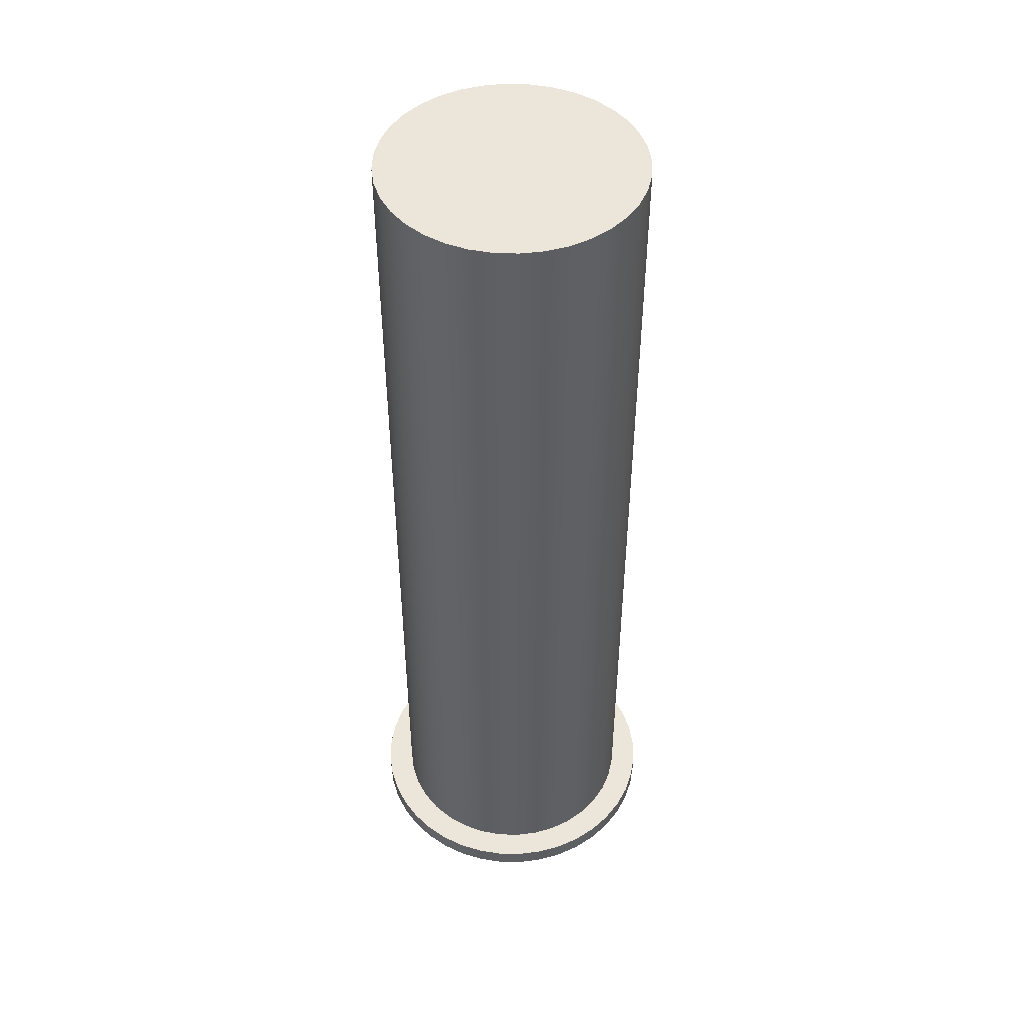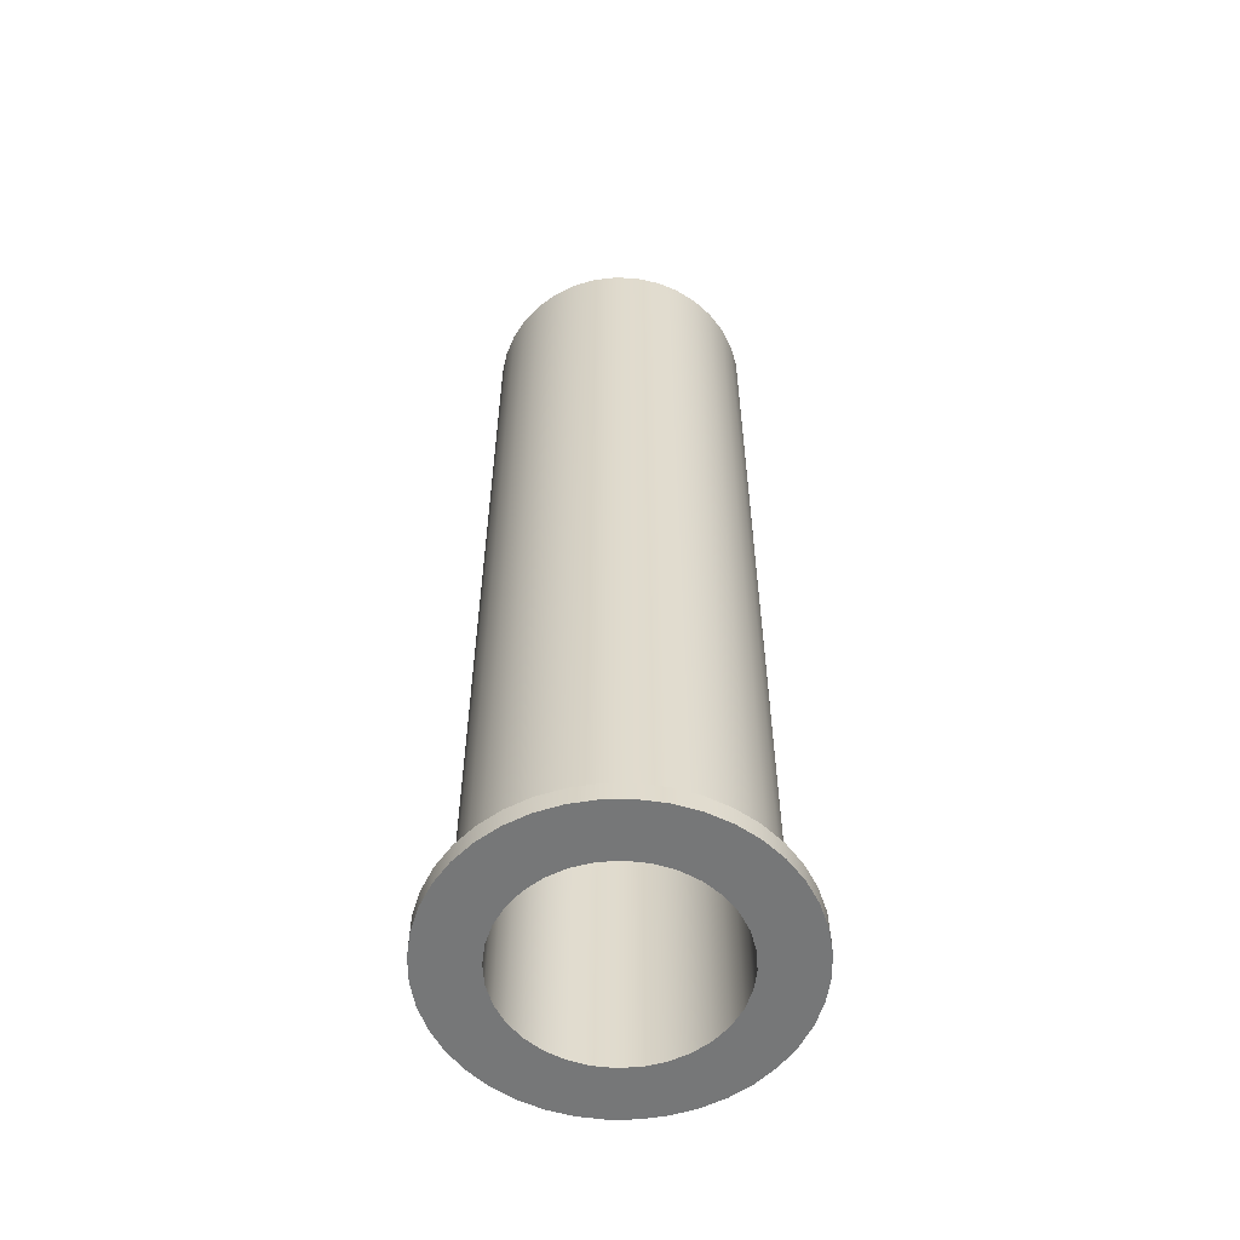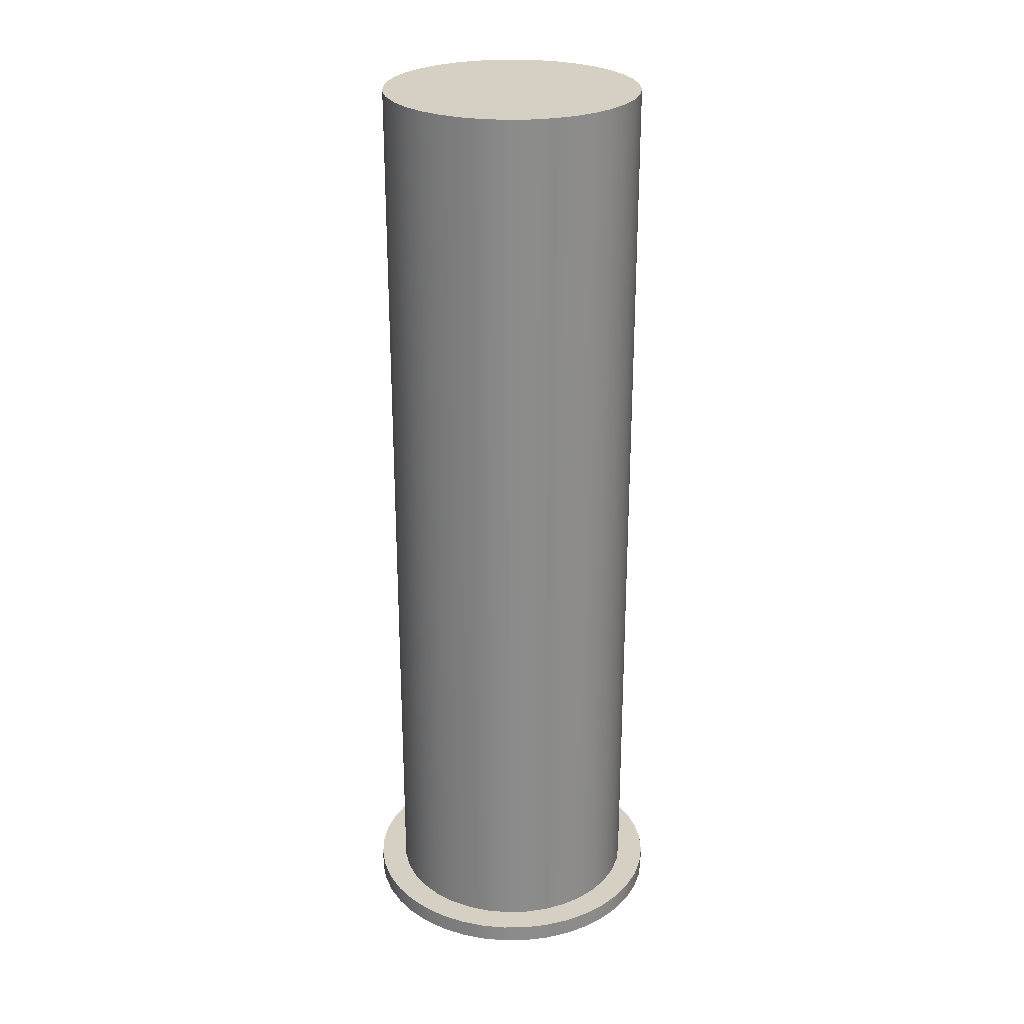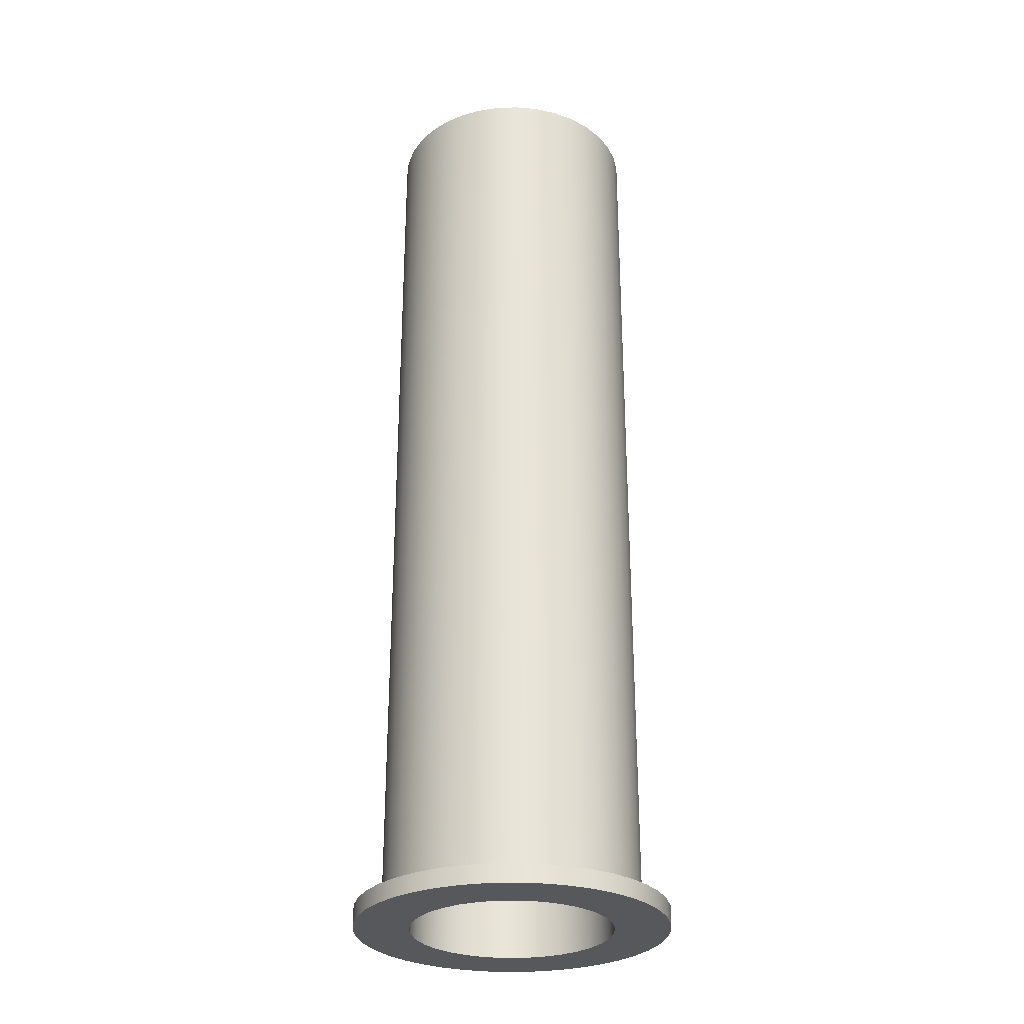
<metadata>
{"format":"obj","ext":"obj","renderer":"f3d","projection":"perspective","resolution":1024,"background":"white","views":[{"elev":47.2,"azim":167.2,"up":"+Z"},{"elev":-57.0,"azim":-147.9,"up":"+Z"},{"elev":26.2,"azim":102.4,"up":"+Z"},{"elev":-28.8,"azim":-72.4,"up":"+Z"}]}
</metadata>
<code>
v 5.5 -6.736e-16 50
v 5.394 1.073 50
v 5.081 2.105 50
v 4.573 3.056 50
v 3.889 3.889 50
v 3.056 4.573 50
v 2.105 5.081 50
v 1.073 5.394 50
v -3.368e-16 5.5 50
v -1.073 5.394 50
v -2.105 5.081 50
v -3.056 4.573 50
v -3.889 3.889 50
v -4.573 3.056 50
v -5.081 2.105 50
v -5.394 1.073 50
v -5.5 0 50
v -5.394 -1.073 50
v -5.081 -2.105 50
v -4.573 -3.056 50
v -3.889 -3.889 50
v -3.056 -4.573 50
v -2.105 -5.081 50
v -1.073 -5.394 50
v -3.368e-16 -5.5 50
v 1.073 -5.394 50
v 2.105 -5.081 50
v 3.056 -4.573 50
v 3.889 -3.889 50
v 4.573 -3.056 50
v 5.081 -2.105 50
v 5.394 -1.073 50
v 5.5 -6.736e-16 0
v 5.394 -1.073 0
v 5.081 -2.105 0
v 4.573 -3.056 0
v 3.889 -3.889 0
v 3.056 -4.573 0
v 2.105 -5.081 0
v 1.073 -5.394 0
v -3.368e-16 -5.5 0
v -1.073 -5.394 0
v -2.105 -5.081 0
v -3.056 -4.573 0
v -3.889 -3.889 0
v -4.573 -3.056 0
v -5.081 -2.105 0
v -5.394 -1.073 0
v -5.5 0 0
v -5.394 1.073 0
v -5.081 2.105 0
v -4.573 3.056 0
v -3.889 3.889 0
v -3.056 4.573 0
v -2.105 5.081 0
v -1.073 5.394 0
v -3.368e-16 5.5 0
v 1.073 5.394 0
v 2.105 5.081 0
v 3.056 4.573 0
v 3.889 3.889 0
v 4.573 3.056 0
v 5.081 2.105 0
v 5.394 1.073 0
v 5.5 -6.736e-16 50
v 5.5 -6.736e-16 0
v 5.5 -6.736e-16 50
v 5.394 -1.073 50
v 5.081 -2.105 50
v 4.573 -3.056 50
v 3.889 -3.889 50
v 3.056 -4.573 50
v 2.105 -5.081 50
v 1.073 -5.394 50
v -3.368e-16 -5.5 50
v -1.073 -5.394 50
v -2.105 -5.081 50
v -3.056 -4.573 50
v -3.889 -3.889 50
v -4.573 -3.056 50
v -5.081 -2.105 50
v -5.394 -1.073 50
v -5.5 0 50
v -5.394 1.073 50
v -5.081 2.105 50
v -4.573 3.056 50
v -3.889 3.889 50
v -3.056 4.573 50
v -2.105 5.081 50
v -1.073 5.394 50
v -3.368e-16 5.5 50
v 1.073 5.394 50
v 2.105 5.081 50
v 3.056 4.573 50
v 3.889 3.889 50
v 4.573 3.056 50
v 5.081 2.105 50
v 5.394 1.073 50
v -7 -8.573e-16 51
v -6.894 1.216 51
v -6.578 2.394 51
v -6.062 3.5 51
v -5.362 4.5 51
v -4.5 5.362 51
v -3.5 6.062 51
v -2.394 6.578 51
v -1.216 6.894 51
v 4.286e-16 7 51
v 1.216 6.894 51
v 2.394 6.578 51
v 3.5 6.062 51
v 4.5 5.362 51
v 5.362 4.5 51
v 6.062 3.5 51
v 6.578 2.394 51
v 6.894 1.216 51
v 7 0 51
v 6.894 -1.216 51
v 6.578 -2.394 51
v 6.062 -3.5 51
v 5.362 -4.5 51
v 4.5 -5.362 51
v 3.5 -6.062 51
v 2.394 -6.578 51
v 1.216 -6.894 51
v 4.286e-16 -7 51
v -1.216 -6.894 51
v -2.394 -6.578 51
v -3.5 -6.062 51
v -4.5 -5.362 51
v -5.362 -4.5 51
v -6.062 -3.5 51
v -6.578 -2.394 51
v -6.894 -1.216 51
v -7 -8.573e-16 1
v -6.894 -1.216 1
v -6.578 -2.394 1
v -6.062 -3.5 1
v -5.362 -4.5 1
v -4.5 -5.362 1
v -3.5 -6.062 1
v -2.394 -6.578 1
v -1.216 -6.894 1
v 4.286e-16 -7 1
v 1.216 -6.894 1
v 2.394 -6.578 1
v 3.5 -6.062 1
v 4.5 -5.362 1
v 5.362 -4.5 1
v 6.062 -3.5 1
v 6.578 -2.394 1
v 6.894 -1.216 1
v 7 0 1
v 6.894 1.216 1
v 6.578 2.394 1
v 6.062 3.5 1
v 5.362 4.5 1
v 4.5 5.362 1
v 3.5 6.062 1
v 2.394 6.578 1
v 1.216 6.894 1
v 4.286e-16 7 1
v -1.216 6.894 1
v -2.394 6.578 1
v -3.5 6.062 1
v -4.5 5.362 1
v -5.362 4.5 1
v -6.062 3.5 1
v -6.578 2.394 1
v -6.894 1.216 1
v -7 -8.573e-16 1
v -7 -8.573e-16 51
v -7 -8.573e-16 51
v -6.894 -1.216 51
v -6.578 -2.394 51
v -6.062 -3.5 51
v -5.362 -4.5 51
v -4.5 -5.362 51
v -3.5 -6.062 51
v -2.394 -6.578 51
v -1.216 -6.894 51
v 4.286e-16 -7 51
v 1.216 -6.894 51
v 2.394 -6.578 51
v 3.5 -6.062 51
v 4.5 -5.362 51
v 5.362 -4.5 51
v 6.062 -3.5 51
v 6.578 -2.394 51
v 6.894 -1.216 51
v 7 0 51
v 6.894 1.216 51
v 6.578 2.394 51
v 6.062 3.5 51
v 5.362 4.5 51
v 4.5 5.362 51
v 3.5 6.062 51
v 2.394 6.578 51
v 1.216 6.894 51
v 4.286e-16 7 51
v -1.216 6.894 51
v -2.394 6.578 51
v -3.5 6.062 51
v -4.5 5.362 51
v -5.362 4.5 51
v -6.062 3.5 51
v -6.578 2.394 51
v -6.894 1.216 51
v -8.5 -1.041e-15 1
v -8.395 1.33 1
v -8.084 2.627 1
v -7.574 3.859 1
v -6.877 4.996 1
v -6.01 6.01 1
v -4.996 6.877 1
v -3.859 7.574 1
v -2.627 8.084 1
v -1.33 8.395 1
v 5.205e-16 8.5 1
v 1.33 8.395 1
v 2.627 8.084 1
v 3.859 7.574 1
v 4.996 6.877 1
v 6.01 6.01 1
v 6.877 4.996 1
v 7.574 3.859 1
v 8.084 2.627 1
v 8.395 1.33 1
v 8.5 0 1
v 8.395 -1.33 1
v 8.084 -2.627 1
v 7.574 -3.859 1
v 6.877 -4.996 1
v 6.01 -6.01 1
v 4.996 -6.877 1
v 3.859 -7.574 1
v 2.627 -8.084 1
v 1.33 -8.395 1
v 5.205e-16 -8.5 1
v -1.33 -8.395 1
v -2.627 -8.084 1
v -3.859 -7.574 1
v -4.996 -6.877 1
v -6.01 -6.01 1
v -6.877 -4.996 1
v -7.574 -3.859 1
v -8.084 -2.627 1
v -8.395 -1.33 1
v -8.5 -1.041e-15 0
v -8.395 -1.33 0
v -8.084 -2.627 0
v -7.574 -3.859 0
v -6.877 -4.996 0
v -6.01 -6.01 0
v -4.996 -6.877 0
v -3.859 -7.574 0
v -2.627 -8.084 0
v -1.33 -8.395 0
v 5.205e-16 -8.5 0
v 1.33 -8.395 0
v 2.627 -8.084 0
v 3.859 -7.574 0
v 4.996 -6.877 0
v 6.01 -6.01 0
v 6.877 -4.996 0
v 7.574 -3.859 0
v 8.084 -2.627 0
v 8.395 -1.33 0
v 8.5 0 0
v 8.395 1.33 0
v 8.084 2.627 0
v 7.574 3.859 0
v 6.877 4.996 0
v 6.01 6.01 0
v 4.996 6.877 0
v 3.859 7.574 0
v 2.627 8.084 0
v 1.33 8.395 0
v 5.205e-16 8.5 0
v -1.33 8.395 0
v -2.627 8.084 0
v -3.859 7.574 0
v -4.996 6.877 0
v -6.01 6.01 0
v -6.877 4.996 0
v -7.574 3.859 0
v -8.084 2.627 0
v -8.395 1.33 0
v -8.5 -1.041e-15 0
v -8.5 -1.041e-15 1
v -7 -8.573e-16 1
v -6.894 1.216 1
v -6.578 2.394 1
v -6.062 3.5 1
v -5.362 4.5 1
v -4.5 5.362 1
v -3.5 6.062 1
v -2.394 6.578 1
v -1.216 6.894 1
v 4.286e-16 7 1
v 1.216 6.894 1
v 2.394 6.578 1
v 3.5 6.062 1
v 4.5 5.362 1
v 5.362 4.5 1
v 6.062 3.5 1
v 6.578 2.394 1
v 6.894 1.216 1
v 7 0 1
v 6.894 -1.216 1
v 6.578 -2.394 1
v 6.062 -3.5 1
v 5.362 -4.5 1
v 4.5 -5.362 1
v 3.5 -6.062 1
v 2.394 -6.578 1
v 1.216 -6.894 1
v 4.286e-16 -7 1
v -1.216 -6.894 1
v -2.394 -6.578 1
v -3.5 -6.062 1
v -4.5 -5.362 1
v -5.362 -4.5 1
v -6.062 -3.5 1
v -6.578 -2.394 1
v -6.894 -1.216 1
v -8.5 -1.041e-15 1
v -8.395 -1.33 1
v -8.084 -2.627 1
v -7.574 -3.859 1
v -6.877 -4.996 1
v -6.01 -6.01 1
v -4.996 -6.877 1
v -3.859 -7.574 1
v -2.627 -8.084 1
v -1.33 -8.395 1
v 5.205e-16 -8.5 1
v 1.33 -8.395 1
v 2.627 -8.084 1
v 3.859 -7.574 1
v 4.996 -6.877 1
v 6.01 -6.01 1
v 6.877 -4.996 1
v 7.574 -3.859 1
v 8.084 -2.627 1
v 8.395 -1.33 1
v 8.5 0 1
v 8.395 1.33 1
v 8.084 2.627 1
v 7.574 3.859 1
v 6.877 4.996 1
v 6.01 6.01 1
v 4.996 6.877 1
v 3.859 7.574 1
v 2.627 8.084 1
v 1.33 8.395 1
v 5.205e-16 8.5 1
v -1.33 8.395 1
v -2.627 8.084 1
v -3.859 7.574 1
v -4.996 6.877 1
v -6.01 6.01 1
v -6.877 4.996 1
v -7.574 3.859 1
v -8.084 2.627 1
v -8.395 1.33 1
v 5.5 -6.736e-16 0
v 5.394 1.073 0
v 5.081 2.105 0
v 4.573 3.056 0
v 3.889 3.889 0
v 3.056 4.573 0
v 2.105 5.081 0
v 1.073 5.394 0
v -3.368e-16 5.5 0
v -1.073 5.394 0
v -2.105 5.081 0
v -3.056 4.573 0
v -3.889 3.889 0
v -4.573 3.056 0
v -5.081 2.105 0
v -5.394 1.073 0
v -5.5 0 0
v -5.394 -1.073 0
v -5.081 -2.105 0
v -4.573 -3.056 0
v -3.889 -3.889 0
v -3.056 -4.573 0
v -2.105 -5.081 0
v -1.073 -5.394 0
v -3.368e-16 -5.5 0
v 1.073 -5.394 0
v 2.105 -5.081 0
v 3.056 -4.573 0
v 3.889 -3.889 0
v 4.573 -3.056 0
v 5.081 -2.105 0
v 5.394 -1.073 0
v -8.5 -1.041e-15 0
v -8.395 1.33 0
v -8.084 2.627 0
v -7.574 3.859 0
v -6.877 4.996 0
v -6.01 6.01 0
v -4.996 6.877 0
v -3.859 7.574 0
v -2.627 8.084 0
v -1.33 8.395 0
v 5.205e-16 8.5 0
v 1.33 8.395 0
v 2.627 8.084 0
v 3.859 7.574 0
v 4.996 6.877 0
v 6.01 6.01 0
v 6.877 4.996 0
v 7.574 3.859 0
v 8.084 2.627 0
v 8.395 1.33 0
v 8.5 0 0
v 8.395 -1.33 0
v 8.084 -2.627 0
v 7.574 -3.859 0
v 6.877 -4.996 0
v 6.01 -6.01 0
v 4.996 -6.877 0
v 3.859 -7.574 0
v 2.627 -8.084 0
v 1.33 -8.395 0
v 5.205e-16 -8.5 0
v -1.33 -8.395 0
v -2.627 -8.084 0
v -3.859 -7.574 0
v -4.996 -6.877 0
v -6.01 -6.01 0
v -6.877 -4.996 0
v -7.574 -3.859 0
v -8.084 -2.627 0
v -8.395 -1.33 0
g 2155661a-e2c4-11ea-88a7-54bf646e7e1f
f 2 64 1
f 1 64 66
f 65 33 32
f 32 33 34
f 32 34 31
f 31 34 35
f 31 35 30
f 30 35 36
f 30 36 29
f 29 36 37
f 29 37 28
f 28 37 38
f 28 38 27
f 27 38 39
f 27 39 26
f 26 39 40
f 26 40 25
f 25 40 41
f 25 41 24
f 24 41 42
f 24 42 23
f 23 42 43
f 23 43 22
f 22 43 44
f 22 44 21
f 21 44 45
f 21 45 20
f 20 45 46
f 20 46 19
f 19 46 47
f 19 47 18
f 18 47 48
f 18 48 17
f 17 48 49
f 17 49 16
f 16 49 50
f 16 50 15
f 15 50 51
f 15 51 14
f 14 51 52
f 14 52 13
f 13 52 53
f 13 53 12
f 12 53 54
f 12 54 11
f 11 54 55
f 11 55 10
f 10 55 56
f 10 56 9
f 9 56 57
f 9 57 8
f 8 57 58
f 8 58 7
f 7 58 59
f 7 59 6
f 6 59 60
f 6 60 5
f 5 60 61
f 5 61 4
f 4 61 62
f 4 62 3
f 3 62 63
f 3 63 2
f 2 63 64
g 215f04f6-e2c4-11ea-bfe1-54bf646e7e1f
f 68 82 67
f 67 82 83
f 67 83 98
f 98 83 84
f 98 84 97
f 97 84 85
f 97 85 96
f 96 85 86
f 96 86 95
f 95 86 87
f 95 87 94
f 94 87 88
f 94 88 93
f 93 88 89
f 93 89 92
f 92 89 90
f 92 90 91
f 82 68 81
f 81 68 69
f 81 69 80
f 80 69 70
f 80 70 79
f 79 70 71
f 79 71 78
f 78 71 72
f 78 72 77
f 77 72 73
f 77 73 76
f 76 73 74
f 76 74 75
g 2017c282-e2c4-11ea-8106-54bf646e7e1f
f 100 170 99
f 99 170 171
f 172 135 134
f 134 135 136
f 134 136 133
f 133 136 137
f 133 137 132
f 132 137 138
f 132 138 131
f 131 138 139
f 131 139 130
f 130 139 140
f 130 140 129
f 129 140 141
f 129 141 128
f 128 141 142
f 128 142 127
f 127 142 143
f 127 143 126
f 126 143 144
f 126 144 125
f 125 144 145
f 125 145 124
f 124 145 146
f 124 146 123
f 123 146 147
f 123 147 122
f 122 147 148
f 122 148 121
f 121 148 149
f 121 149 120
f 120 149 150
f 120 150 119
f 119 150 151
f 119 151 118
f 118 151 152
f 118 152 117
f 117 152 153
f 117 153 116
f 116 153 154
f 116 154 115
f 115 154 155
f 115 155 114
f 114 155 156
f 114 156 113
f 113 156 157
f 113 157 112
f 112 157 158
f 112 158 111
f 111 158 159
f 111 159 110
f 110 159 160
f 110 160 109
f 109 160 161
f 109 161 108
f 108 161 162
f 108 162 107
f 107 162 163
f 107 163 106
f 106 163 164
f 106 164 105
f 105 164 165
f 105 165 104
f 104 165 166
f 104 166 103
f 103 166 167
f 103 167 102
f 102 167 168
f 102 168 101
f 101 168 169
f 101 169 100
f 100 169 170
g 2021afbe-e2c4-11ea-87a0-54bf646e7e1f
f 174 190 173
f 173 190 191
f 173 191 208
f 208 191 192
f 208 192 207
f 207 192 193
f 207 193 206
f 206 193 194
f 206 194 205
f 205 194 195
f 205 195 204
f 204 195 196
f 204 196 203
f 203 196 197
f 203 197 202
f 202 197 198
f 202 198 201
f 201 198 199
f 201 199 200
f 190 174 189
f 189 174 175
f 189 175 188
f 188 175 176
f 188 176 187
f 187 176 177
f 187 177 186
f 186 177 178
f 186 178 185
f 185 178 179
f 185 179 184
f 184 179 180
f 184 180 183
f 183 180 181
f 183 181 182
g 1ebea1d4-e2c4-11ea-8875-54bf646e7e1f
f 210 288 209
f 209 288 289
f 290 249 248
f 248 249 250
f 248 250 251
f 210 211 288
f 288 211 287
f 287 211 212
f 287 212 286
f 286 212 213
f 286 213 285
f 285 213 214
f 285 214 284
f 284 214 215
f 284 215 283
f 283 215 216
f 283 216 282
f 282 216 217
f 282 217 281
f 281 217 218
f 281 218 280
f 280 218 219
f 280 219 279
f 279 219 220
f 279 220 278
f 278 220 221
f 278 221 277
f 277 221 222
f 277 222 276
f 276 222 223
f 276 223 275
f 275 223 224
f 275 224 274
f 274 224 225
f 274 225 273
f 273 225 226
f 273 226 272
f 272 226 227
f 272 227 271
f 271 227 228
f 271 228 270
f 270 228 229
f 270 229 269
f 269 229 230
f 269 230 268
f 268 230 231
f 268 231 267
f 267 231 232
f 267 232 266
f 266 232 233
f 266 233 265
f 265 233 234
f 265 234 264
f 264 234 235
f 264 235 263
f 263 235 236
f 263 236 262
f 262 236 237
f 262 237 261
f 261 237 238
f 261 238 260
f 260 238 239
f 260 239 259
f 259 239 240
f 259 240 258
f 258 240 241
f 258 241 257
f 257 241 242
f 257 242 256
f 256 242 243
f 256 243 255
f 255 243 244
f 255 244 254
f 254 244 245
f 254 245 253
f 253 245 246
f 253 246 252
f 252 246 247
f 252 247 251
f 251 247 248
g 1ec5a874-e2c4-11ea-bf21-54bf646e7e1f
f 292 366 291
f 291 366 327
f 291 327 328
f 366 292 365
f 365 292 293
f 365 293 364
f 364 293 294
f 364 294 363
f 363 294 295
f 363 295 362
f 362 295 296
f 362 296 361
f 361 296 297
f 361 297 360
f 360 297 298
f 360 298 359
f 359 298 299
f 359 299 358
f 358 299 300
f 358 300 357
f 357 300 356
f 356 300 301
f 356 301 355
f 355 301 302
f 355 302 354
f 354 302 303
f 354 303 353
f 353 303 304
f 353 304 352
f 352 304 305
f 352 305 351
f 351 305 306
f 351 306 350
f 350 306 307
f 350 307 349
f 349 307 308
f 349 308 348
f 348 308 309
f 348 309 347
f 347 309 346
f 346 309 310
f 346 310 345
f 345 310 311
f 345 311 344
f 344 311 312
f 344 312 343
f 343 312 313
f 343 313 342
f 342 313 314
f 342 314 341
f 341 314 315
f 341 315 340
f 340 315 316
f 340 316 339
f 339 316 317
f 339 317 338
f 338 317 318
f 338 318 337
f 337 318 336
f 336 318 319
f 336 319 335
f 335 319 320
f 335 320 334
f 334 320 321
f 334 321 333
f 333 321 322
f 333 322 332
f 332 322 323
f 332 323 331
f 331 323 324
f 331 324 330
f 330 324 325
f 330 325 329
f 329 325 326
f 329 326 328
f 328 326 291
g 1ecc87b6-e2c4-11ea-832a-54bf646e7e1f
f 368 418 367
f 367 418 419
f 367 419 420
f 418 368 417
f 417 368 369
f 417 369 416
f 416 369 370
f 416 370 415
f 415 370 371
f 415 371 414
f 414 371 413
f 413 371 372
f 413 372 412
f 412 372 373
f 412 373 411
f 411 373 374
f 411 374 410
f 410 374 375
f 410 375 409
f 409 375 408
f 408 375 376
f 408 376 407
f 407 376 377
f 407 377 406
f 406 377 378
f 406 378 405
f 405 378 379
f 405 379 404
f 404 379 403
f 403 379 380
f 403 380 402
f 402 380 381
f 402 381 401
f 401 381 382
f 401 382 400
f 400 382 383
f 400 383 399
f 399 383 438
f 438 383 384
f 438 384 437
f 437 384 385
f 437 385 436
f 436 385 386
f 436 386 435
f 435 386 387
f 435 387 434
f 434 387 433
f 433 387 388
f 433 388 432
f 432 388 389
f 432 389 431
f 431 389 390
f 431 390 430
f 430 390 391
f 430 391 429
f 429 391 428
f 428 391 392
f 428 392 427
f 427 392 393
f 427 393 426
f 426 393 394
f 426 394 425
f 425 394 395
f 425 395 424
f 424 395 423
f 423 395 396
f 423 396 422
f 422 396 397
f 422 397 421
f 421 397 398
f 421 398 420
f 420 398 367

</code>
